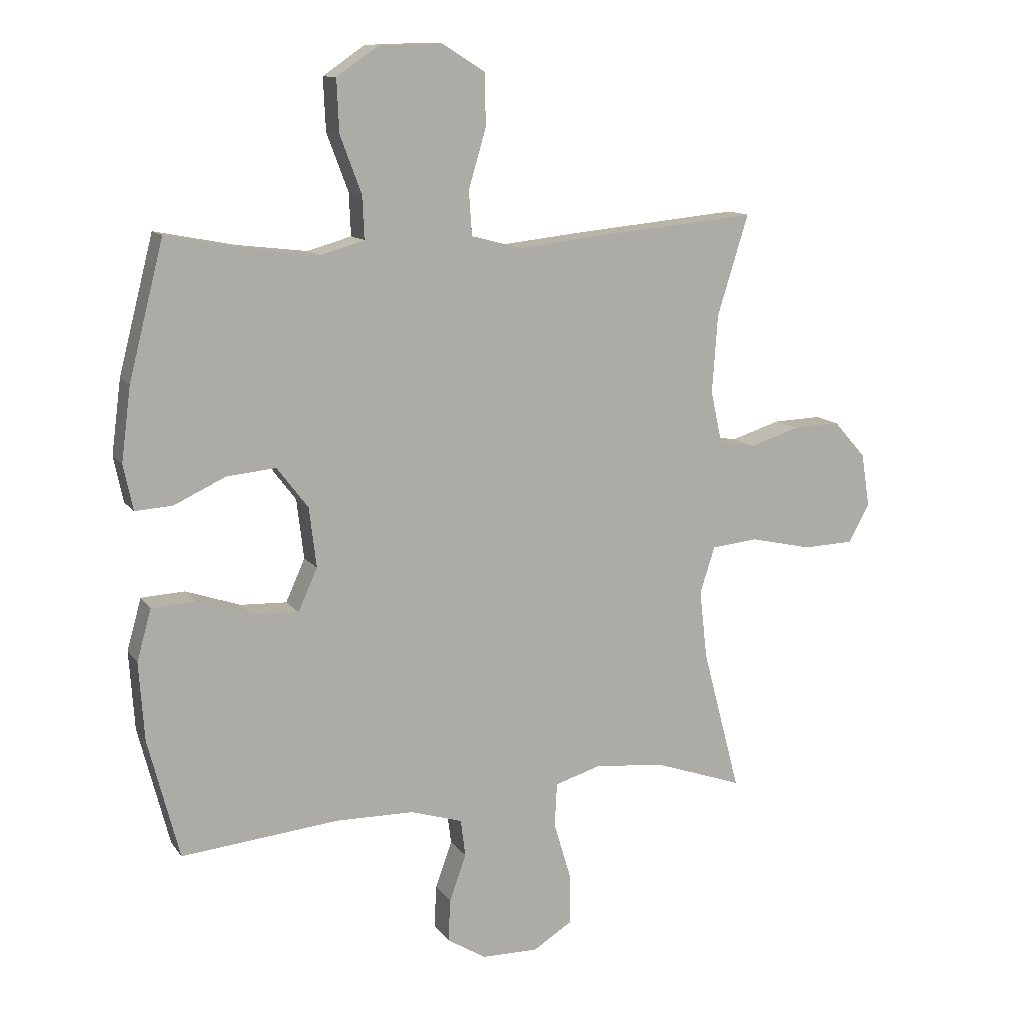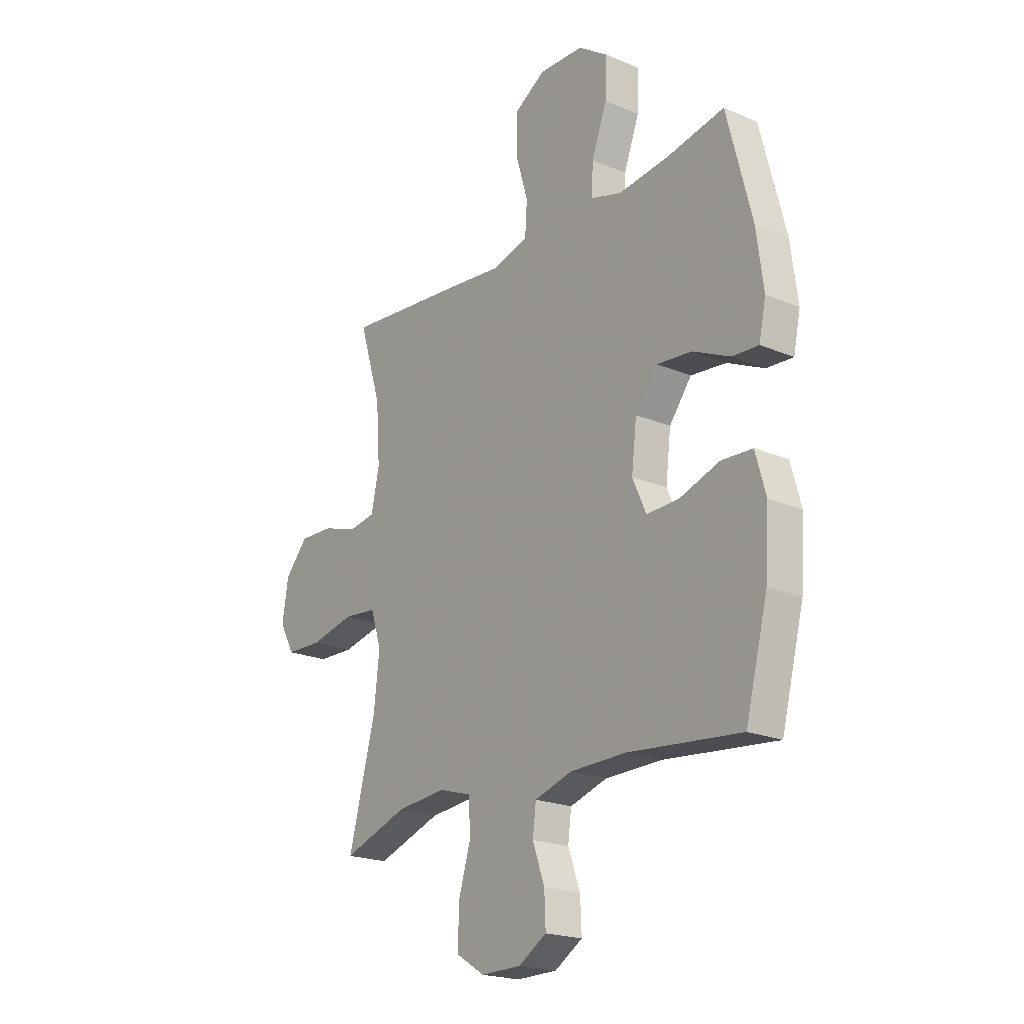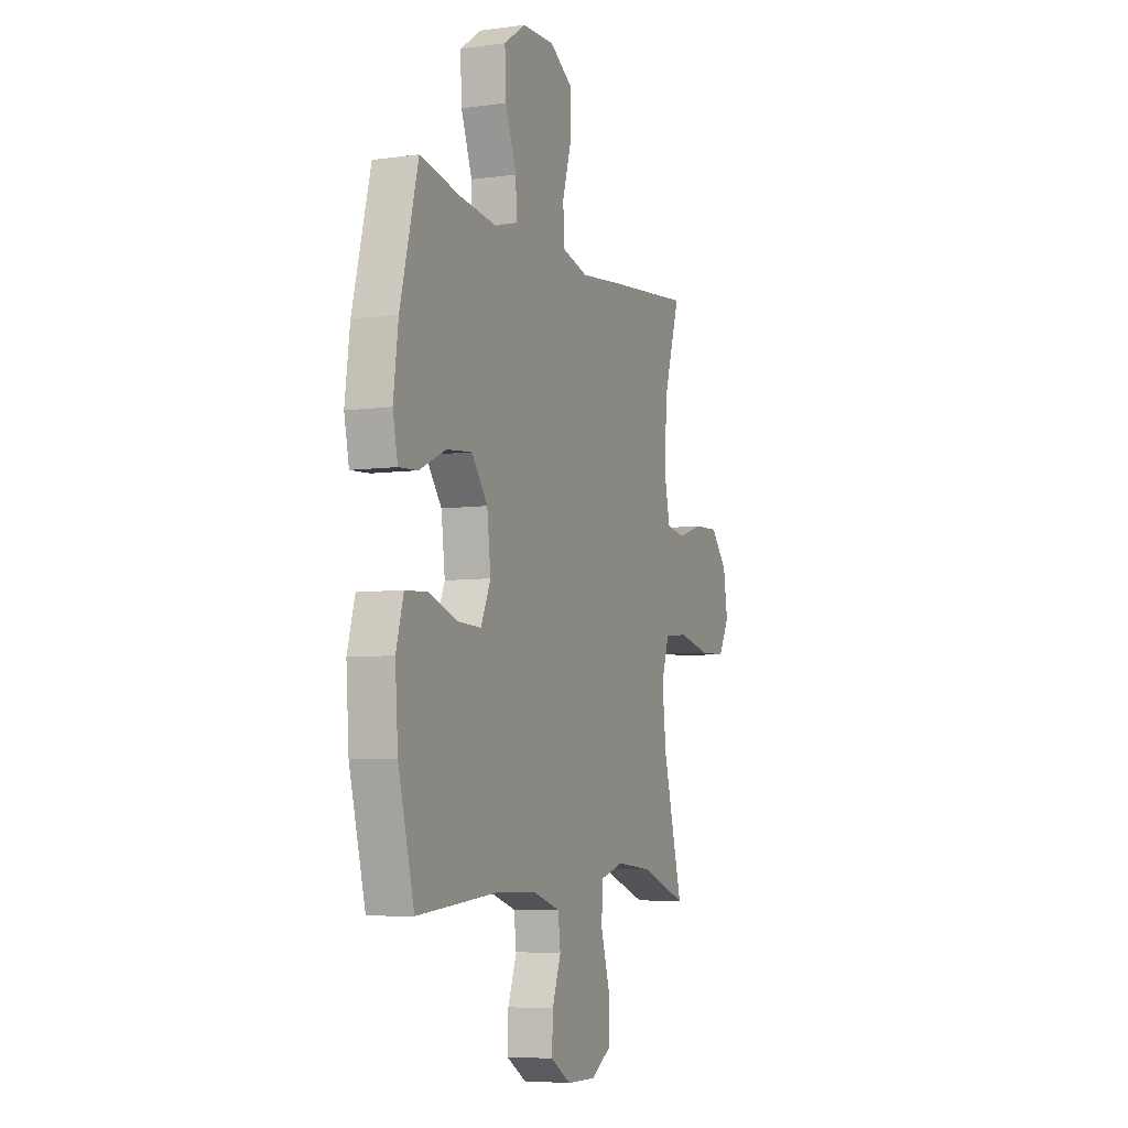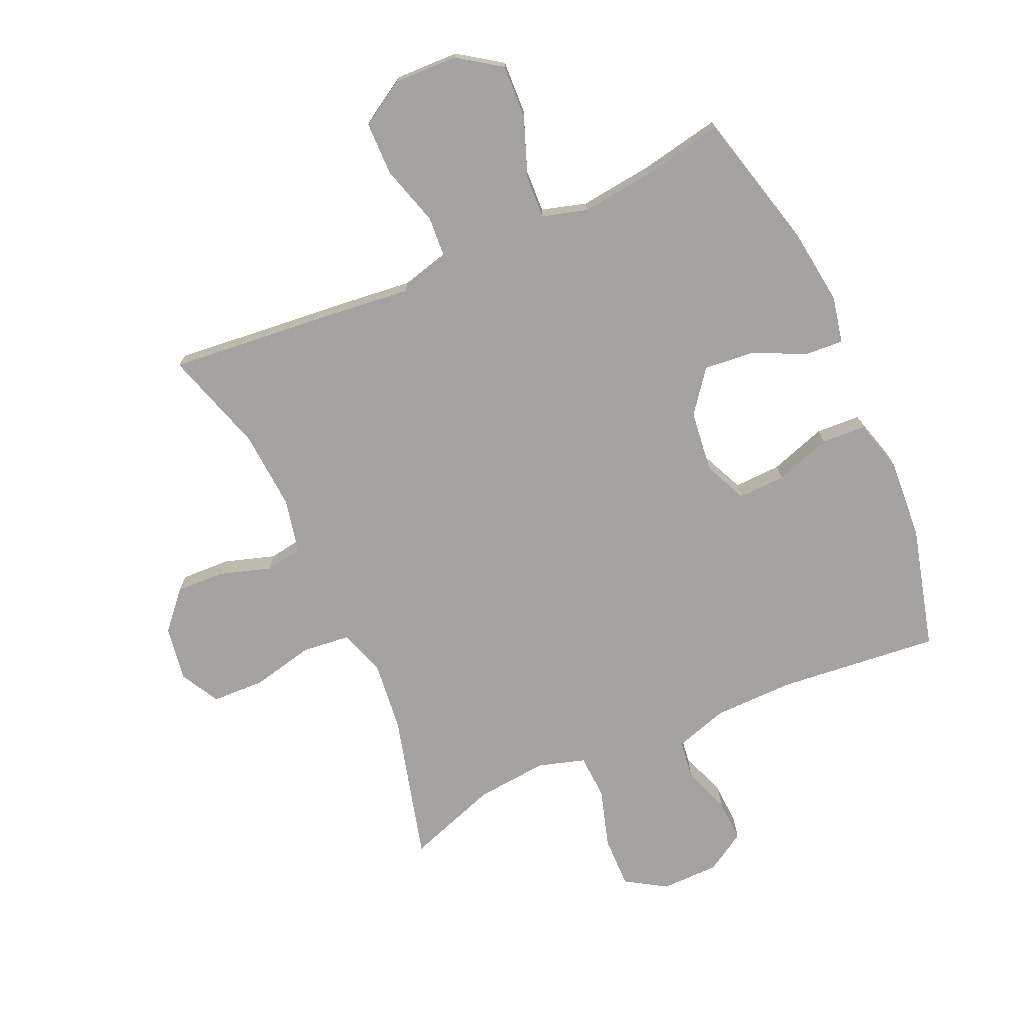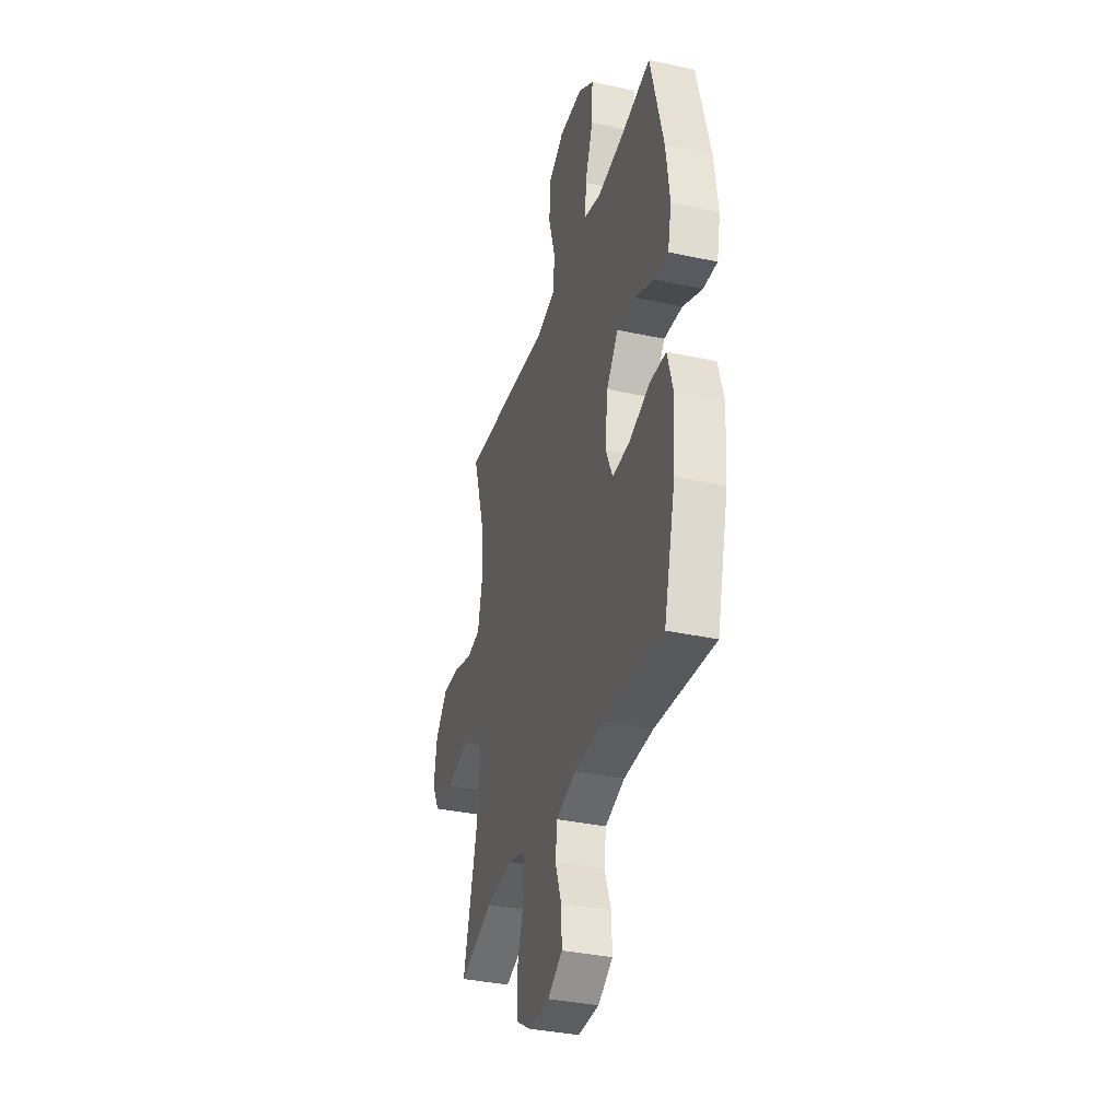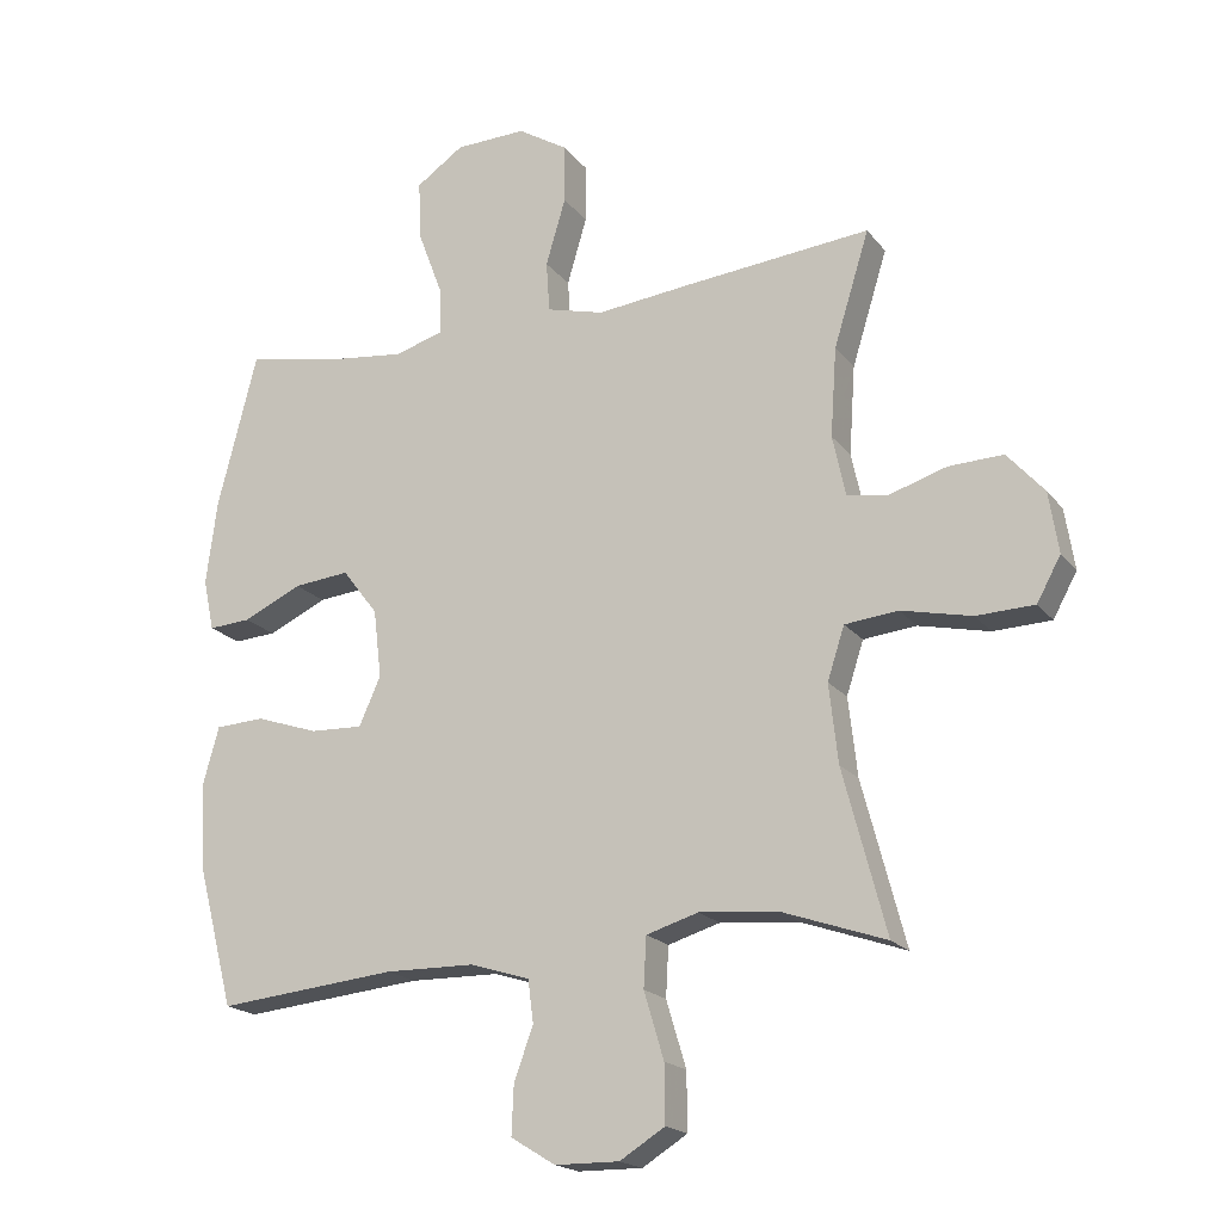
<metadata>
{"format":"obj","ext":"obj","renderer":"f3d","projection":"perspective","resolution":1024,"background":"white","views":[{"elev":12.0,"azim":158.3,"up":"+Z"},{"elev":-20.8,"azim":52.7,"up":"+Z"},{"elev":-6.2,"azim":112.4,"up":"+Z"},{"elev":-73.1,"azim":24.0,"up":"+Y"},{"elev":-35.4,"azim":73.9,"up":"+Z"},{"elev":-18.9,"azim":-154.0,"up":"+Z"}]}
</metadata>
<code>
v 0.5 0.07 0.5
v 0.558 0.07 0.273
v 0.574 0.07 0.15
v 0.558 0.07 0.074
v 0.496 0.07 0.078
v 0.41 0.07 0.118
v 0.328 0.07 0.126
v 0.276 0.07 0.058
v 0.264 0.07 -0.042
v 0.296 0.07 -0.113
v 0.373 0.07 -0.11
v 0.465 0.07 -0.079
v 0.537 0.07 -0.083
v 0.561 0.07 -0.169
v 0.552 0.07 -0.3
v 0.5 0.07 -0.5
v 0.237 0.07 -0.474
v 0.106 0.07 -0.476
v 0.019 0.07 -0.503
v 0.011 0.07 -0.565
v 0.039 0.07 -0.643
v 0.042 0.07 -0.714
v -0.023 0.07 -0.754
v -0.117 0.07 -0.755
v -0.183 0.07 -0.714
v -0.182 0.07 -0.63
v -0.153 0.07 -0.533
v -0.157 0.07 -0.46
v -0.233 0.07 -0.437
v -0.35 0.07 -0.448
v -0.5 0.07 -0.5
v -0.437 0.07 -0.261
v -0.424 0.07 -0.146
v -0.449 0.07 -0.069
v -0.527 0.07 -0.061
v -0.63 0.07 -0.084
v -0.715 0.07 -0.081
v -0.75 0.07 -0.017
v -0.736 0.07 0.072
v -0.682 0.07 0.133
v -0.602 0.07 0.13
v -0.519 0.07 0.104
v -0.458 0.07 0.114
v -0.439 0.07 0.202
v -0.448 0.07 0.332
v -0.5 0.07 0.5
v -0.218 0.07 0.473
v -0.089 0.07 0.459
v -0.005 0.07 0.481
v 0 0.07 0.555
v -0.029 0.07 0.653
v -0.028 0.07 0.74
v 0.045 0.07 0.785
v 0.149 0.07 0.782
v 0.219 0.07 0.734
v 0.215 0.07 0.647
v 0.179 0.07 0.551
v 0.176 0.07 0.481
v 0.249 0.07 0.46
v 0.367 0.07 0.474
v 0.5 0 0.5
v 0.558 0 0.273
v 0.574 0 0.15
v 0.558 0 0.074
v 0.496 0 0.078
v 0.41 0 0.118
v 0.328 0 0.126
v 0.276 0 0.058
v 0.264 0 -0.042
v 0.296 0 -0.113
v 0.373 0 -0.11
v 0.465 0 -0.079
v 0.537 0 -0.083
v 0.561 0 -0.169
v 0.552 0 -0.3
v 0.5 0 -0.5
v 0.237 0 -0.474
v 0.106 0 -0.476
v 0.019 0 -0.503
v 0.011 0 -0.565
v 0.039 0 -0.643
v 0.042 0 -0.714
v -0.023 0 -0.754
v -0.117 0 -0.755
v -0.183 0 -0.714
v -0.182 0 -0.63
v -0.153 0 -0.533
v -0.157 0 -0.46
v -0.233 0 -0.437
v -0.35 0 -0.448
v -0.5 0 -0.5
v -0.437 0 -0.261
v -0.424 0 -0.146
v -0.449 0 -0.069
v -0.527 0 -0.061
v -0.63 0 -0.084
v -0.715 0 -0.081
v -0.75 0 -0.017
v -0.736 0 0.072
v -0.682 0 0.133
v -0.602 0 0.13
v -0.519 0 0.104
v -0.458 0 0.114
v -0.439 0 0.202
v -0.448 0 0.332
v -0.5 0 0.5
v -0.218 0 0.473
v -0.089 0 0.459
v -0.005 0 0.481
v 0 0 0.555
v -0.029 0 0.653
v -0.028 0 0.74
v 0.045 0 0.785
v 0.149 0 0.782
v 0.219 0 0.734
v 0.215 0 0.647
v 0.179 0 0.551
v 0.176 0 0.481
v 0.249 0 0.46
v 0.367 0 0.474
f 54 55 56 57
f 54 57 58
f 53 54 58
f 50 51 52 53
f 49 50 53 58
f 48 49 58 59
f 45 46 47 48
f 44 45 48 59
f 39 40 41 42
f 37 38 39 42
f 35 36 37 42
f 34 35 42 43
f 33 34 43 44
f 30 31 32
f 29 30 32 33
f 28 29 33 44
f 24 25 26 27
f 24 27 28
f 23 24 28
f 20 21 22 23
f 19 20 23 28
f 18 19 28 44
f 14 15 16 17
f 11 12 13 14
f 10 11 14 17
f 9 10 17 18
f 3 4 5 6
f 3 6 7
f 60 1 2 3
f 60 3 7
f 59 60 7 8
f 18 44 59
f 8 9 18 59
f 117 116 115 114
f 118 117 114
f 118 114 113
f 113 112 111 110
f 118 113 110 109
f 119 118 109 108
f 108 107 106 105
f 119 108 105 104
f 102 101 100 99
f 102 99 98 97
f 102 97 96 95
f 103 102 95 94
f 104 103 94 93
f 92 91 90
f 93 92 90 89
f 104 93 89 88
f 87 86 85 84
f 88 87 84
f 88 84 83
f 83 82 81 80
f 88 83 80 79
f 104 88 79 78
f 77 76 75 74
f 74 73 72 71
f 77 74 71 70
f 78 77 70 69
f 66 65 64 63
f 67 66 63
f 63 62 61 120
f 67 63 120
f 68 67 120 119
f 119 104 78
f 119 78 69 68
f 1 61 62 2
f 2 62 63 3
f 3 63 64 4
f 4 64 65 5
f 5 65 66 6
f 6 66 67 7
f 7 67 68 8
f 8 68 69 9
f 9 69 70 10
f 10 70 71 11
f 11 71 72 12
f 12 72 73 13
f 13 73 74 14
f 14 74 75 15
f 15 75 76 16
f 16 76 77 17
f 17 77 78 18
f 18 78 79 19
f 19 79 80 20
f 20 80 81 21
f 21 81 82 22
f 22 82 83 23
f 23 83 84 24
f 24 84 85 25
f 25 85 86 26
f 26 86 87 27
f 27 87 88 28
f 28 88 89 29
f 29 89 90 30
f 30 90 91 31
f 31 91 92 32
f 32 92 93 33
f 33 93 94 34
f 34 94 95 35
f 35 95 96 36
f 36 96 97 37
f 37 97 98 38
f 38 98 99 39
f 39 99 100 40
f 40 100 101 41
f 41 101 102 42
f 42 102 103 43
f 43 103 104 44
f 44 104 105 45
f 45 105 106 46
f 46 106 107 47
f 47 107 108 48
f 48 108 109 49
f 49 109 110 50
f 50 110 111 51
f 51 111 112 52
f 52 112 113 53
f 53 113 114 54
f 54 114 115 55
f 55 115 116 56
f 56 116 117 57
f 57 117 118 58
f 58 118 119 59
f 59 119 120 60
f 60 120 61 1

</code>
